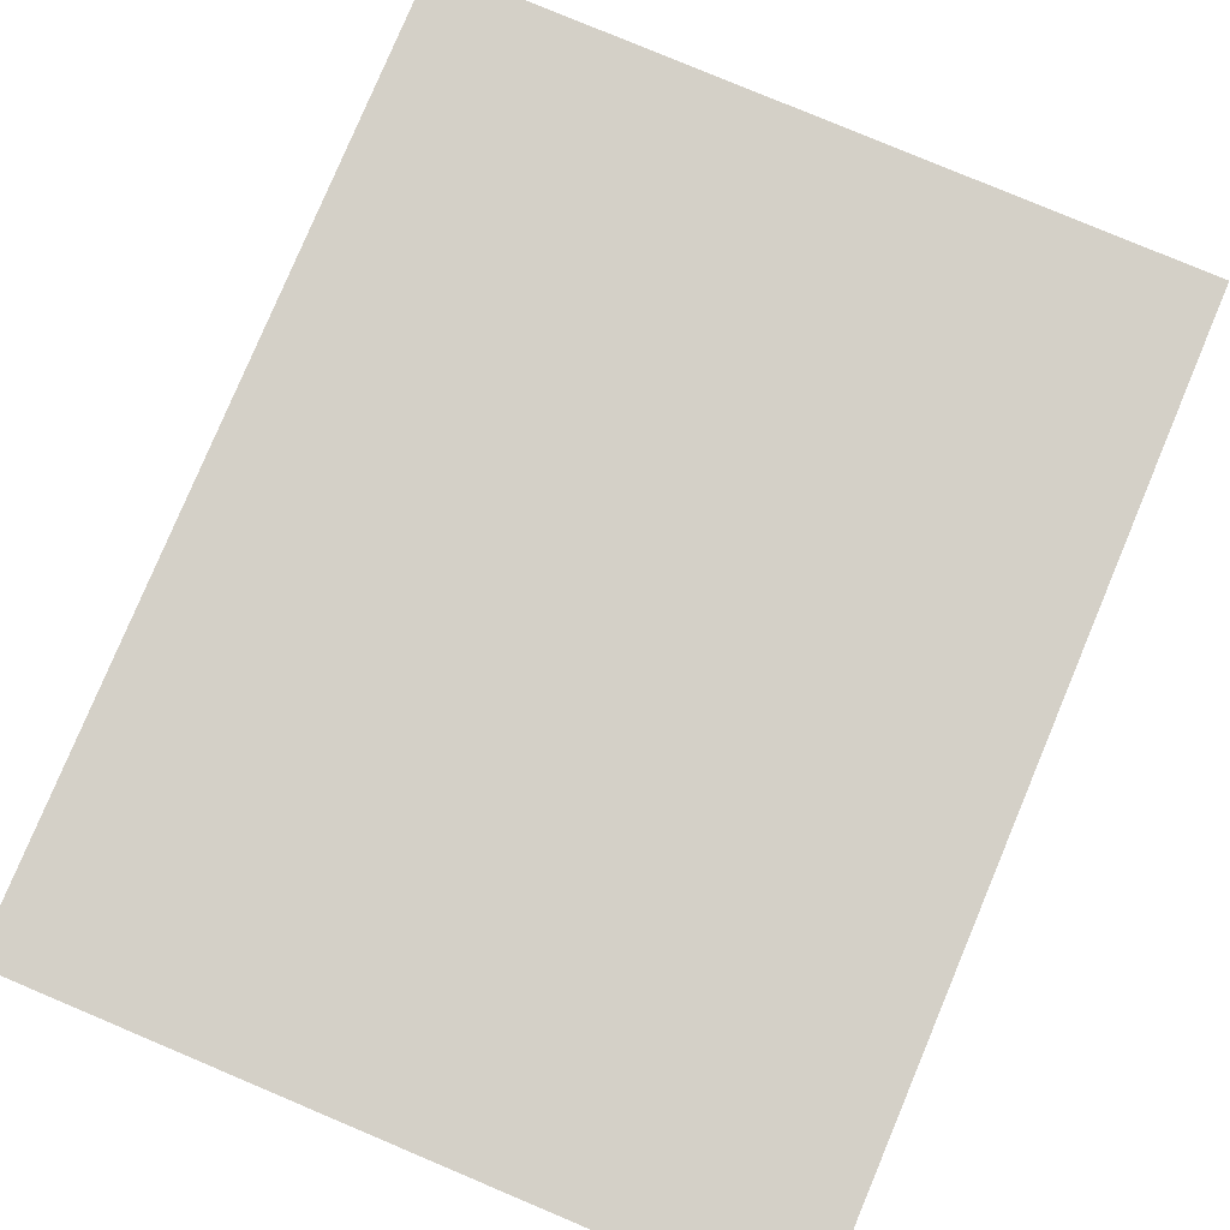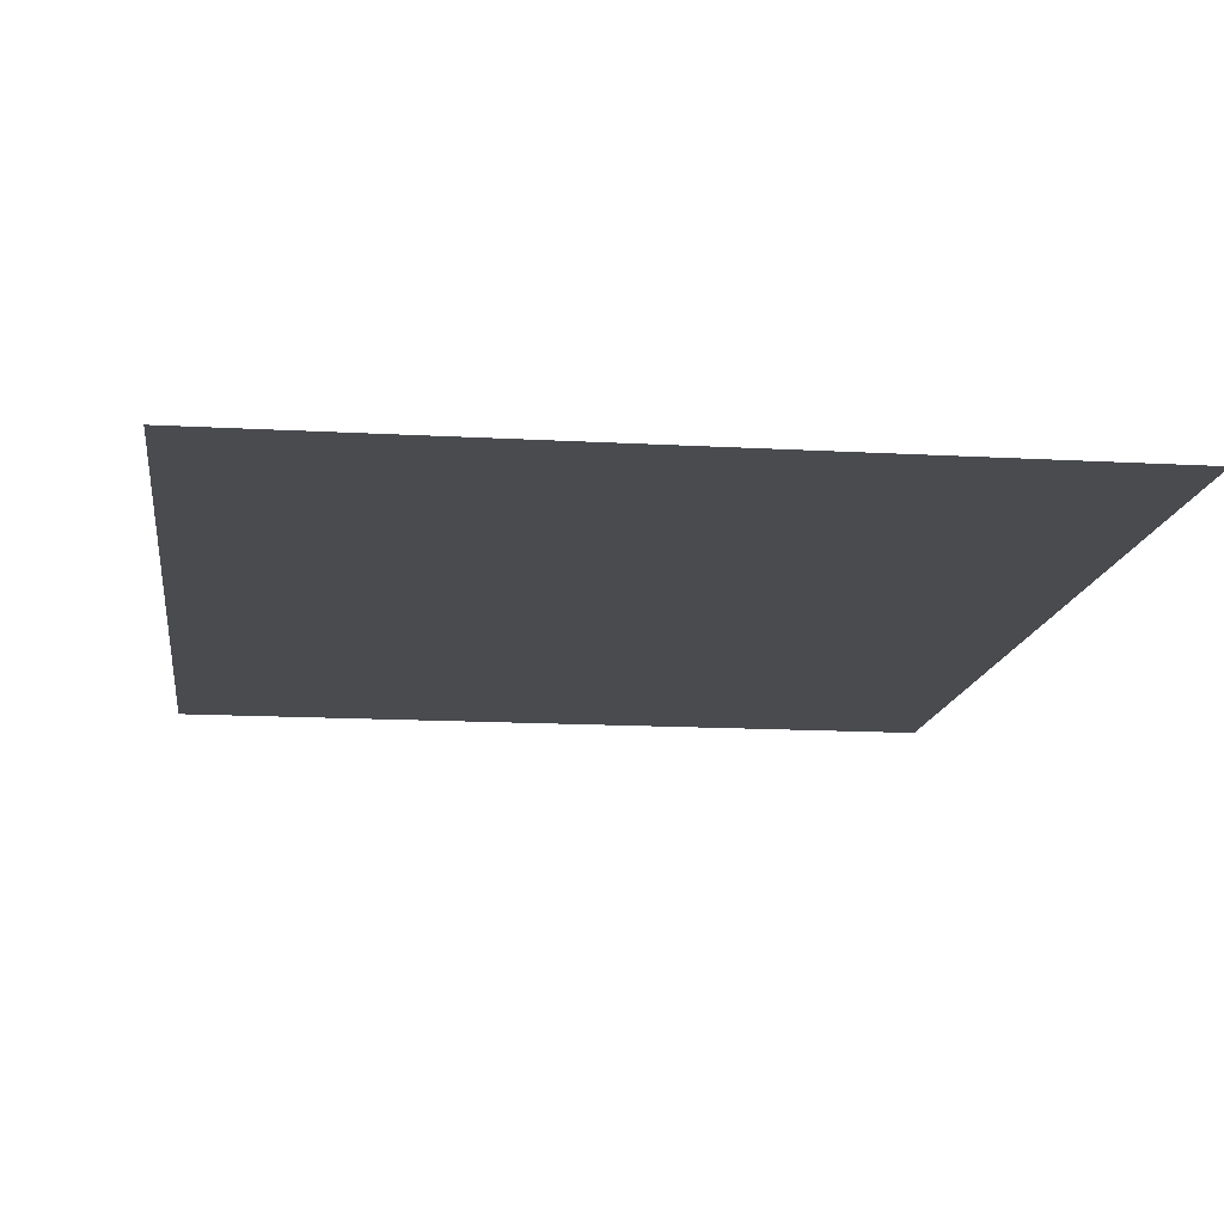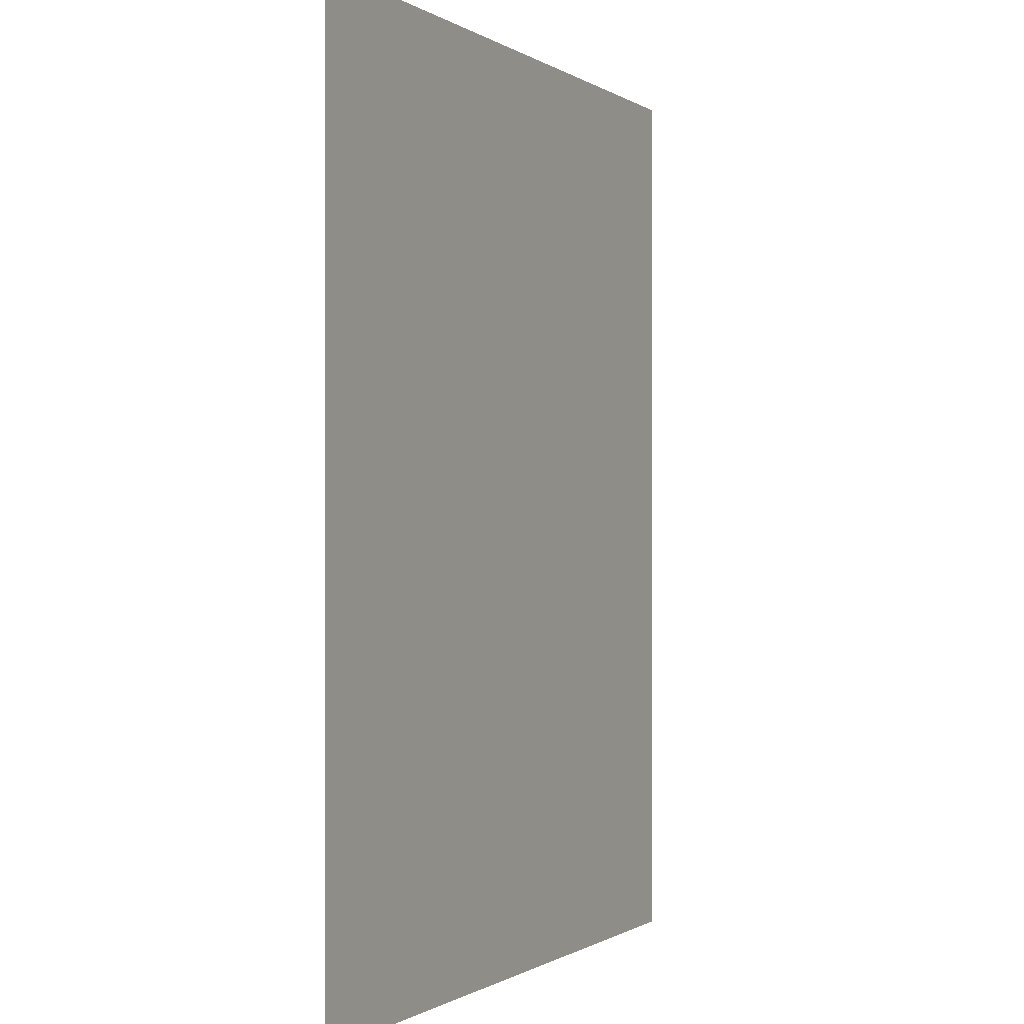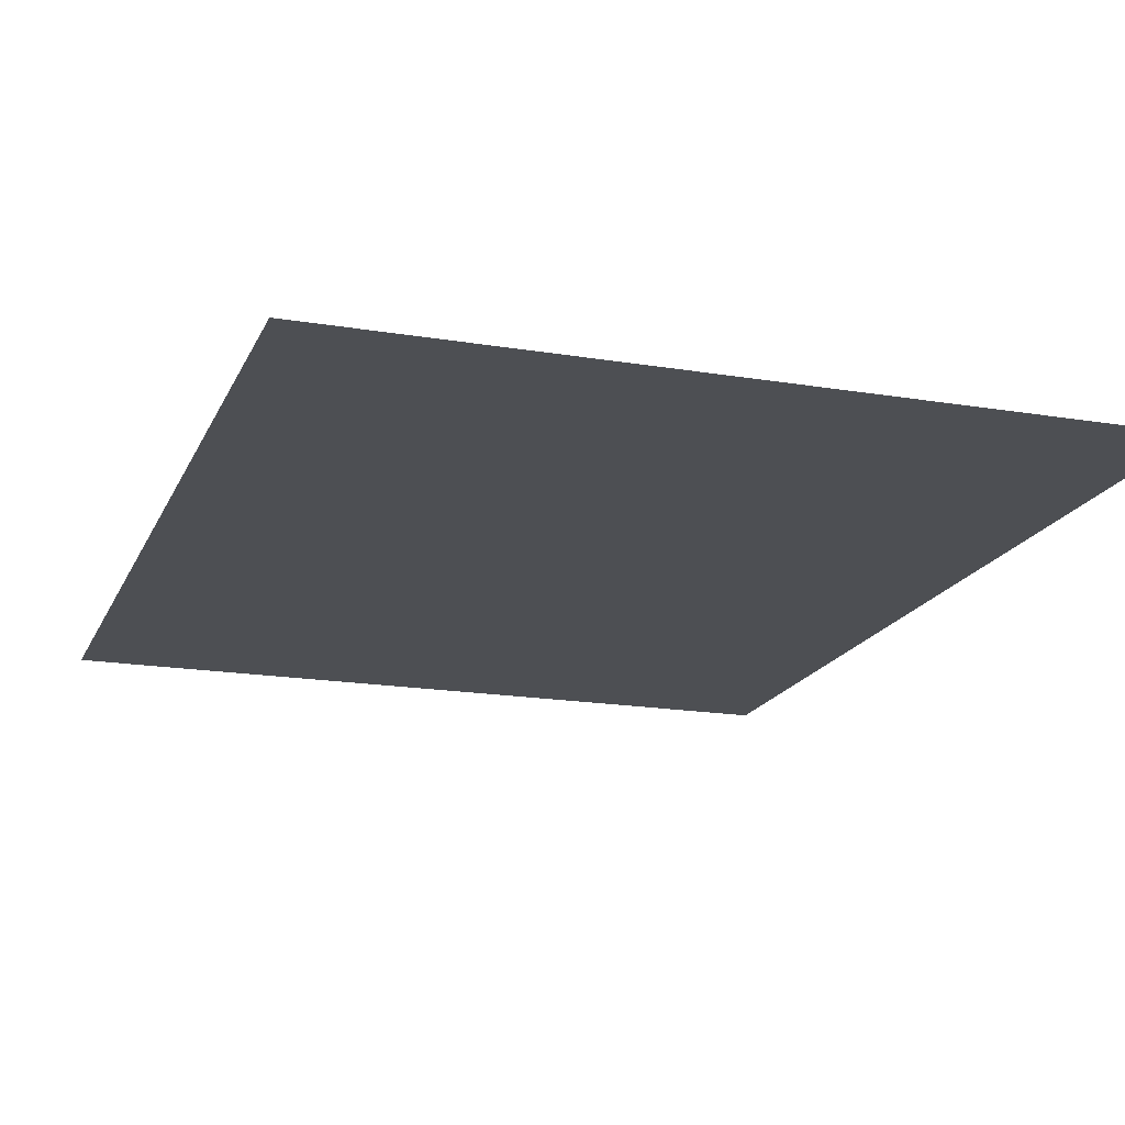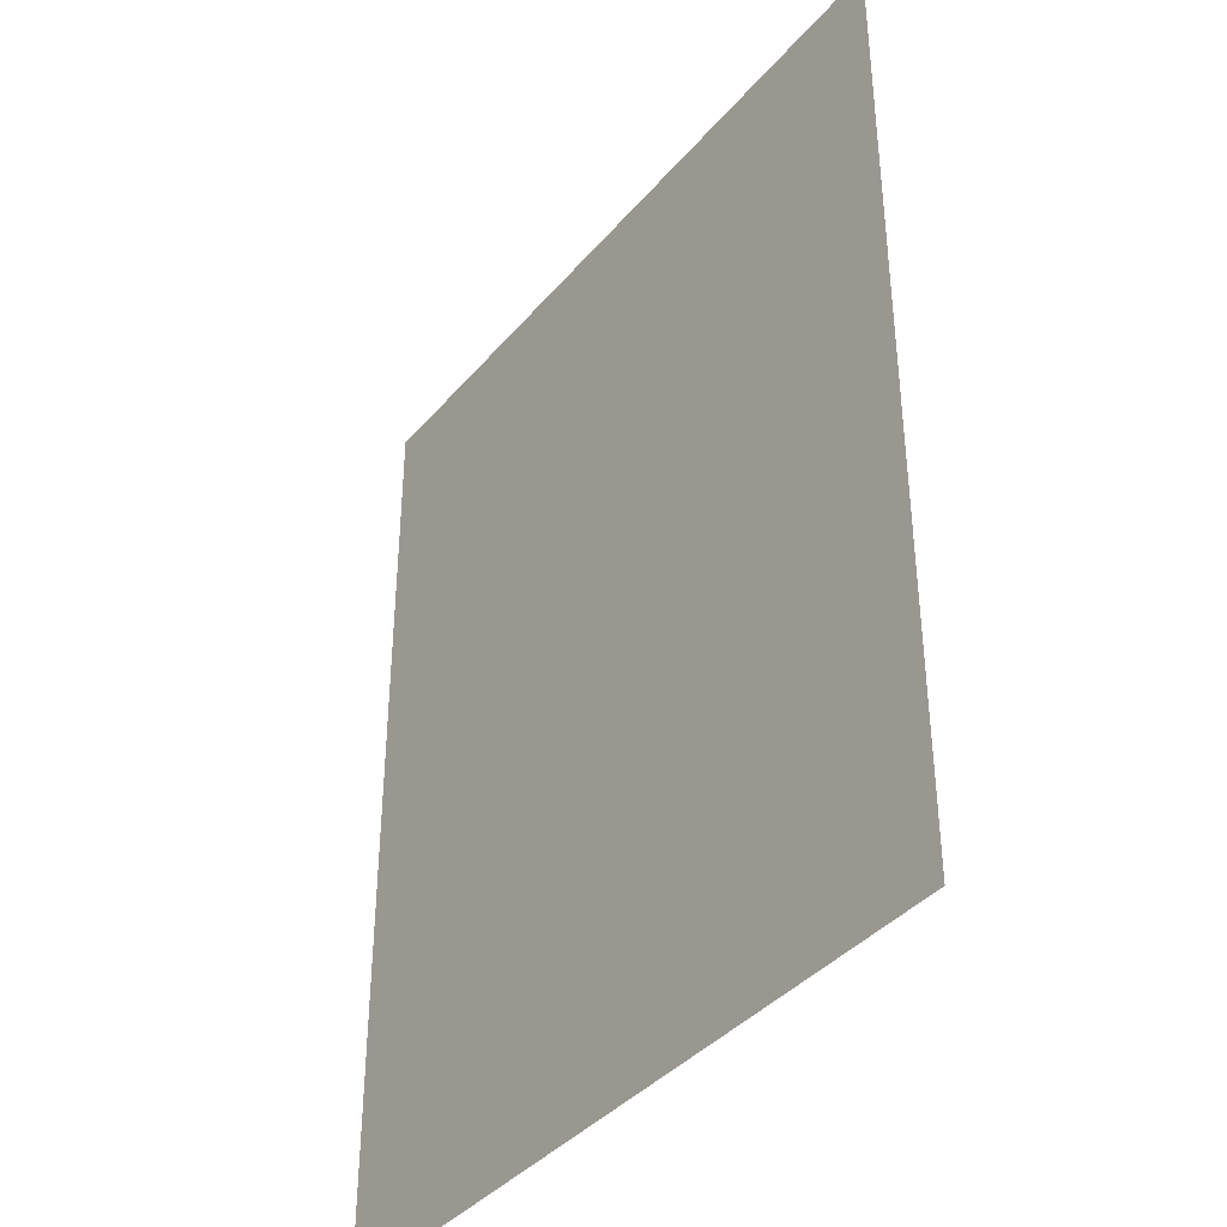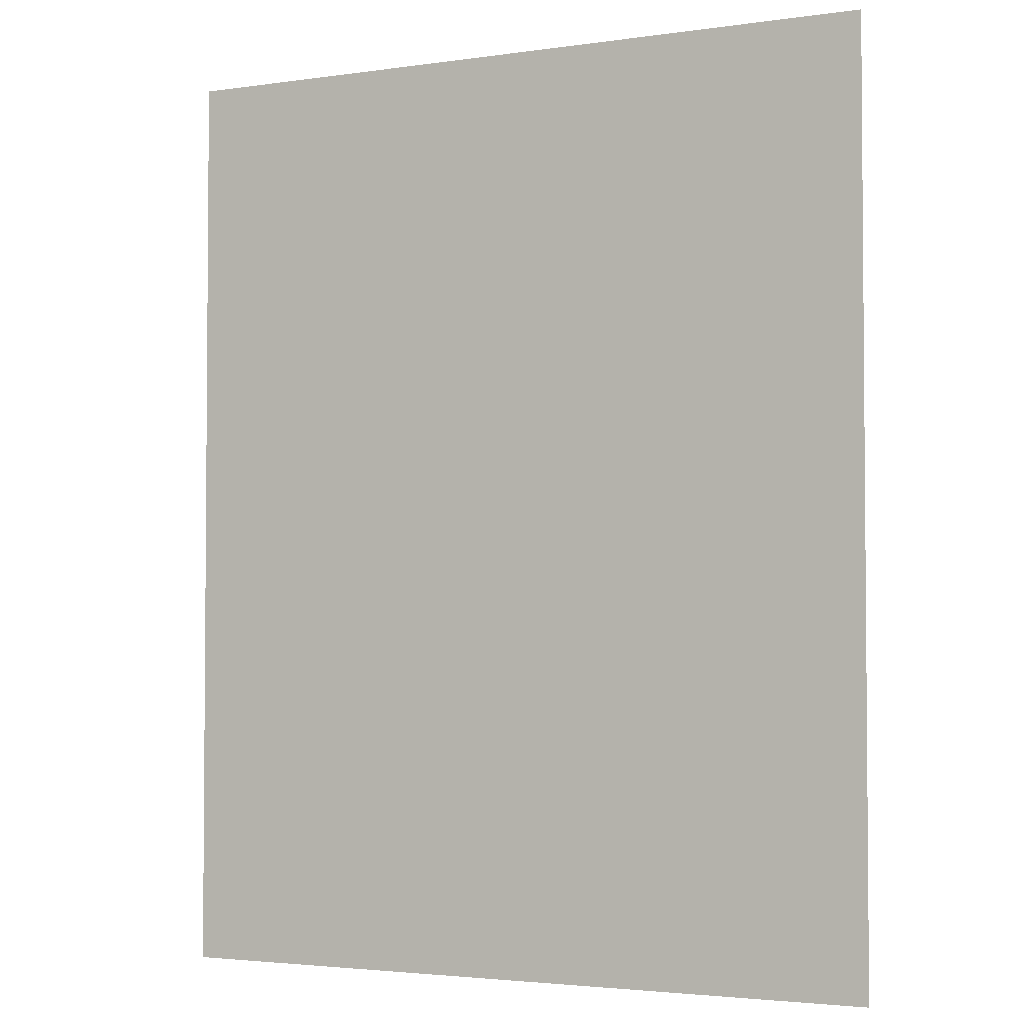
<metadata>
{"format":"obj","ext":"obj","renderer":"f3d","projection":"perspective","resolution":1024,"background":"white","views":[{"elev":80.0,"azim":22.8,"up":"+Z"},{"elev":-13.9,"azim":172.7,"up":"+Z"},{"elev":-0.6,"azim":-64.1,"up":"+Y"},{"elev":-17.8,"azim":-18.2,"up":"+Z"},{"elev":-38.8,"azim":-125.6,"up":"+Y"},{"elev":-3.0,"azim":26.5,"up":"+Y"}]}
</metadata>
<code>
o Cube
v 2.366 -3.61 1
v -2.773 -3.61 1
v 2.366 2.902 1
v -2.773 2.902 1
v -0.2035 -3.61 1
v -0.2035 2.902 1
v -2.773 -0.3538 1
v 2.366 -0.3538 1
v -0.2035 -0.3538 1
v 2.366 -1.988 1
v -0.2035 -1.988 1
v -2.773 -1.988 1
v -1.488 -3.61 1
v -1.488 2.902 1
v -1.488 -0.3538 1
v -1.488 -1.988 1
v 1.081 2.902 1
v 1.081 -3.61 1
v 1.081 -0.3538 1
v 1.081 -1.988 1
v -2.773 1.274 1
v 2.366 1.274 1
v -0.2035 1.274 1
v -1.488 1.274 1
v 1.081 1.274 1
v 2.366 0.4602 1
v -0.2035 0.4602 1
v -1.488 0.4602 1
v 1.081 0.4602 1
v -2.773 0.4602 1
v -0.8459 2.902 1
v -0.8459 -3.61 1
v -0.8459 -0.3538 1
v -0.8459 -1.988 1
v -0.8459 1.274 1
v -0.8459 0.4602 1
v -2.131 -3.61 1
v -2.131 -0.3538 1
v -2.131 -1.988 1
v -2.131 2.902 1
v -2.131 1.274 1
v -2.131 0.4602 1
v 0.4389 -3.61 1
v 0.4389 -0.3538 1
v 0.4389 -1.988 1
v 0.4389 2.902 1
v 0.4389 1.274 1
v 0.4389 0.4602 1
v 1.724 2.902 1
v 1.724 -3.61 1
v 1.724 -0.3538 1
v 1.724 -1.988 1
v 1.724 1.274 1
v 1.724 0.4602 1
v -2.773 -1.182 1
v 2.366 -1.182 1
v -0.2035 -1.182 1
v -1.488 -1.182 1
v 1.081 -1.182 1
v -0.8459 -1.182 1
v -2.131 -1.182 1
v 0.4389 -1.182 1
v 1.724 -1.182 1
v 2.366 -2.815 1
v -0.2035 -2.815 1
v -2.773 -2.815 1
v -1.488 -2.815 1
v 1.081 -2.815 1
v -0.8459 -2.815 1
v -2.131 -2.815 1
v 0.4389 -2.815 1
v 1.724 -2.815 1
v -2.773 2.088 1
v 2.366 2.088 1
v -0.2035 2.088 1
v -1.488 2.088 1
v 1.081 2.088 1
v -0.8459 2.088 1
v -2.131 2.088 1
v 0.4389 2.088 1
v 1.724 2.088 1
f 40 73 79
f 46 75 80
f 44 57 62
f 38 55 61
f 39 66 70
f 45 65 71
f 34 67 69
f 33 58 60
f 31 76 78
f 52 68 72
f 51 59 63
f 49 77 81
f 53 29 54
f 35 28 36
f 47 27 48
f 41 30 42
f 42 7 38
f 48 9 44
f 36 15 33
f 54 19 51
f 27 33 9
f 23 36 27
f 6 78 75
f 9 60 57
f 11 69 65
f 28 38 15
f 24 42 28
f 16 70 67
f 15 61 58
f 14 79 76
f 29 44 19
f 25 48 29
f 20 71 68
f 19 62 59
f 17 80 77
f 26 51 8
f 22 54 26
f 3 81 74
f 8 63 56
f 10 72 64
f 56 52 10
f 59 45 20
f 58 39 16
f 57 34 11
f 63 20 52
f 60 16 34
f 61 12 39
f 62 11 45
f 64 50 1
f 68 43 18
f 67 37 13
f 65 32 5
f 72 18 50
f 69 13 32
f 71 5 43
f 70 2 37
f 74 53 22
f 77 47 25
f 76 41 24
f 75 35 23
f 81 25 53
f 78 24 35
f 80 23 47
f 79 21 41
f 40 4 73
f 46 6 75
f 44 9 57
f 38 7 55
f 39 12 66
f 45 11 65
f 34 16 67
f 33 15 58
f 31 14 76
f 52 20 68
f 51 19 59
f 49 17 77
f 53 25 29
f 35 24 28
f 47 23 27
f 41 21 30
f 42 30 7
f 48 27 9
f 36 28 15
f 54 29 19
f 27 36 33
f 23 35 36
f 6 31 78
f 9 33 60
f 11 34 69
f 28 42 38
f 24 41 42
f 16 39 70
f 15 38 61
f 14 40 79
f 29 48 44
f 25 47 48
f 20 45 71
f 19 44 62
f 17 46 80
f 26 54 51
f 22 53 54
f 3 49 81
f 8 51 63
f 10 52 72
f 56 63 52
f 59 62 45
f 58 61 39
f 57 60 34
f 63 59 20
f 60 58 16
f 61 55 12
f 62 57 11
f 64 72 50
f 68 71 43
f 67 70 37
f 65 69 32
f 72 68 18
f 69 67 13
f 71 65 5
f 70 66 2
f 74 81 53
f 77 80 47
f 76 79 41
f 75 78 35
f 81 77 25
f 78 76 24
f 80 75 23
f 79 73 21

</code>
